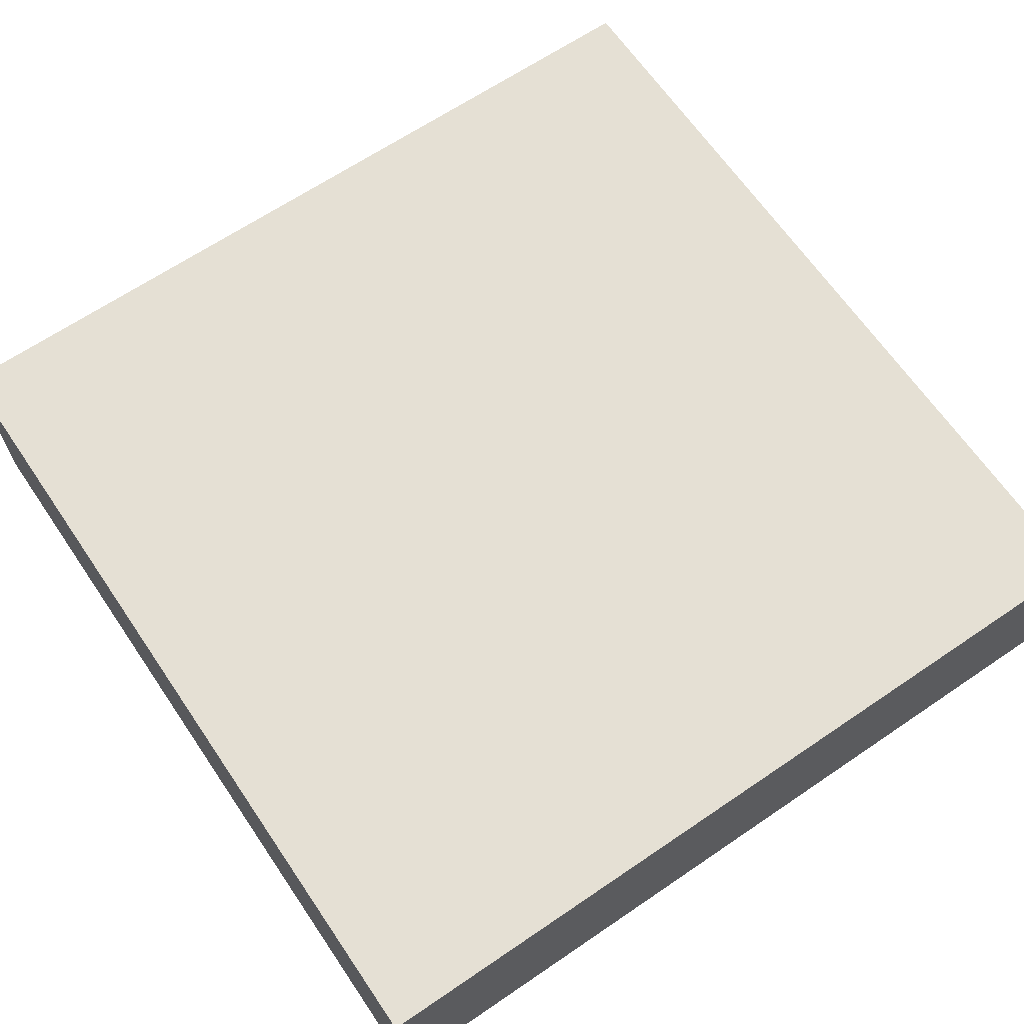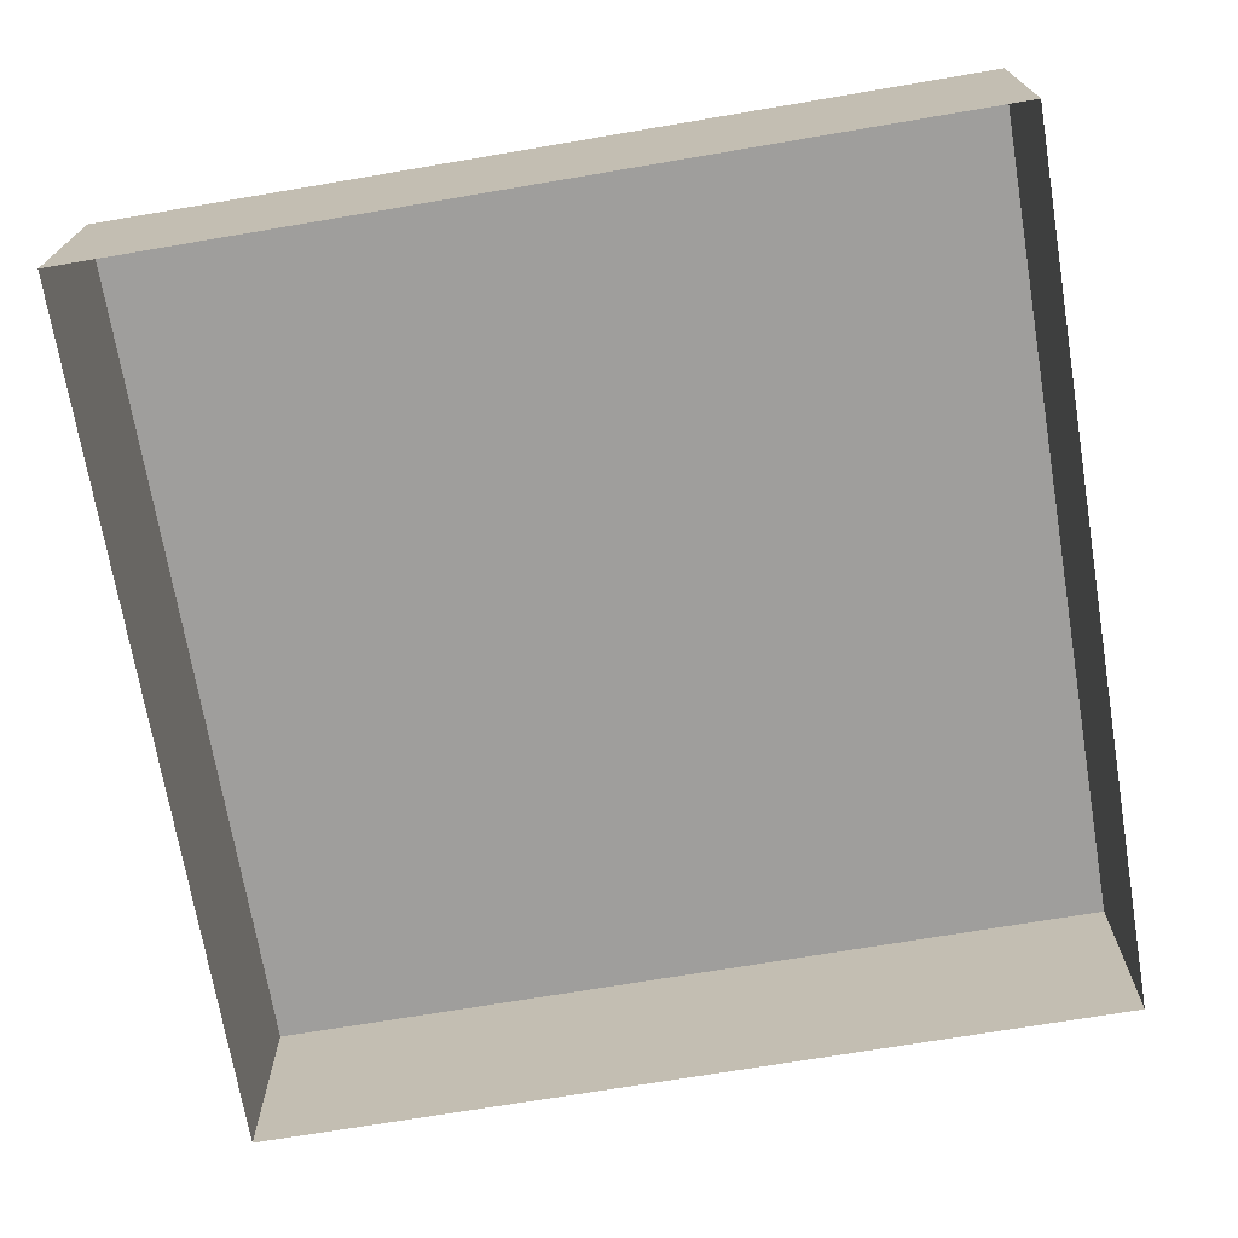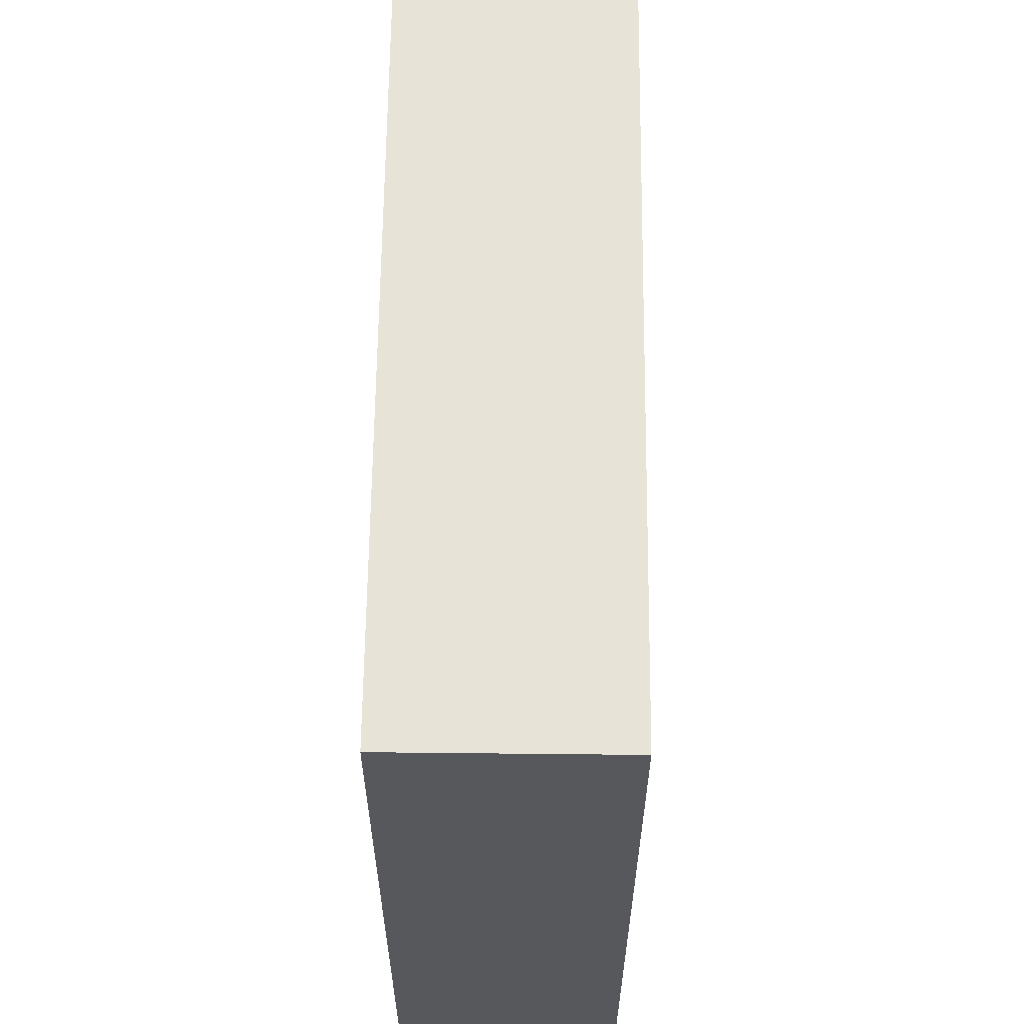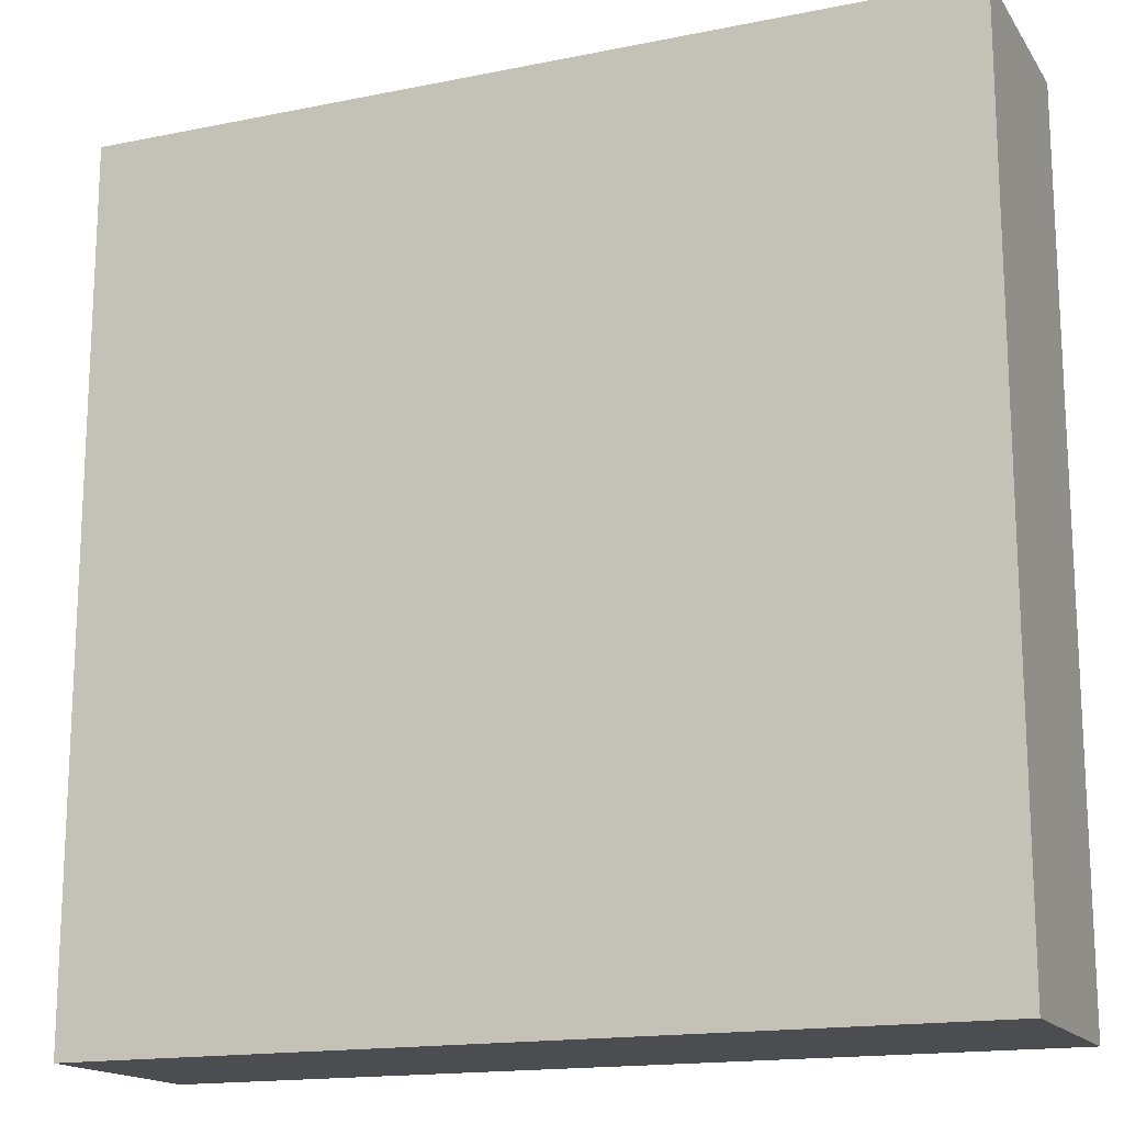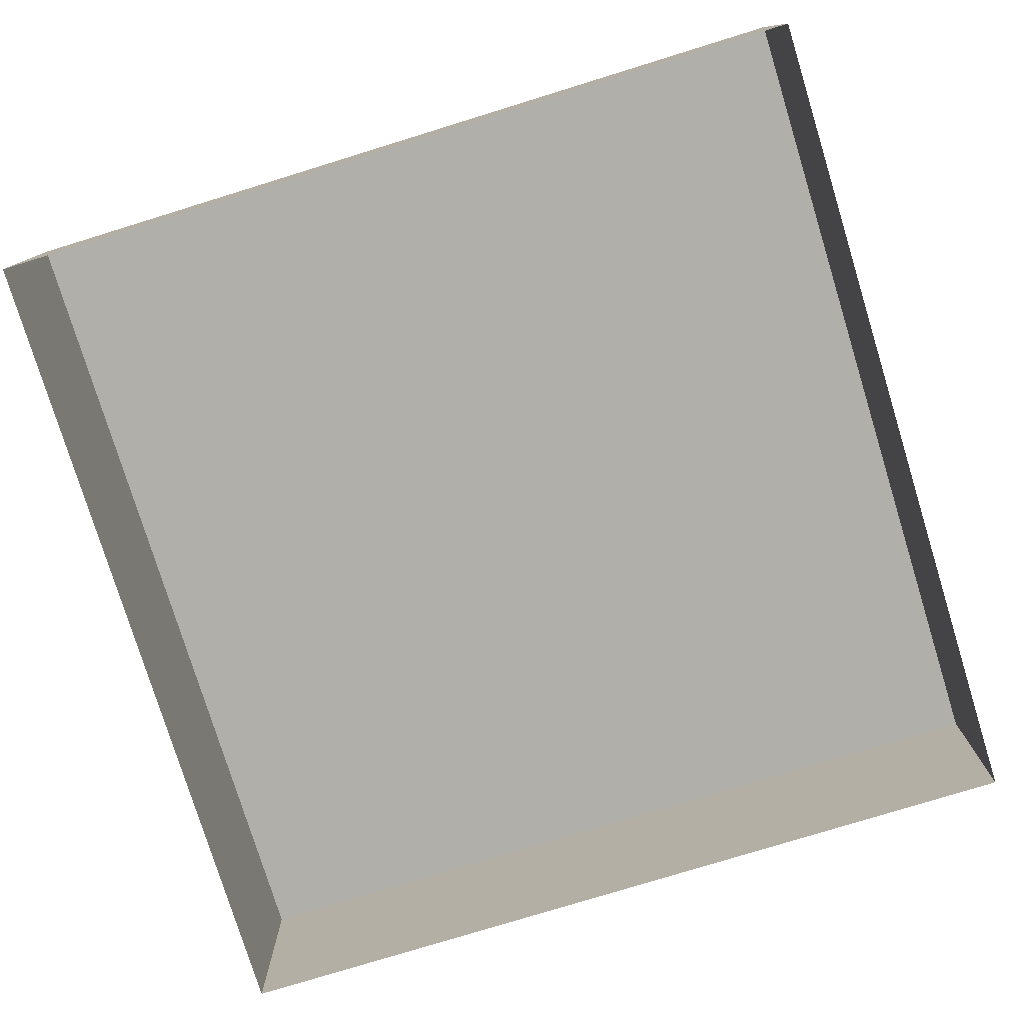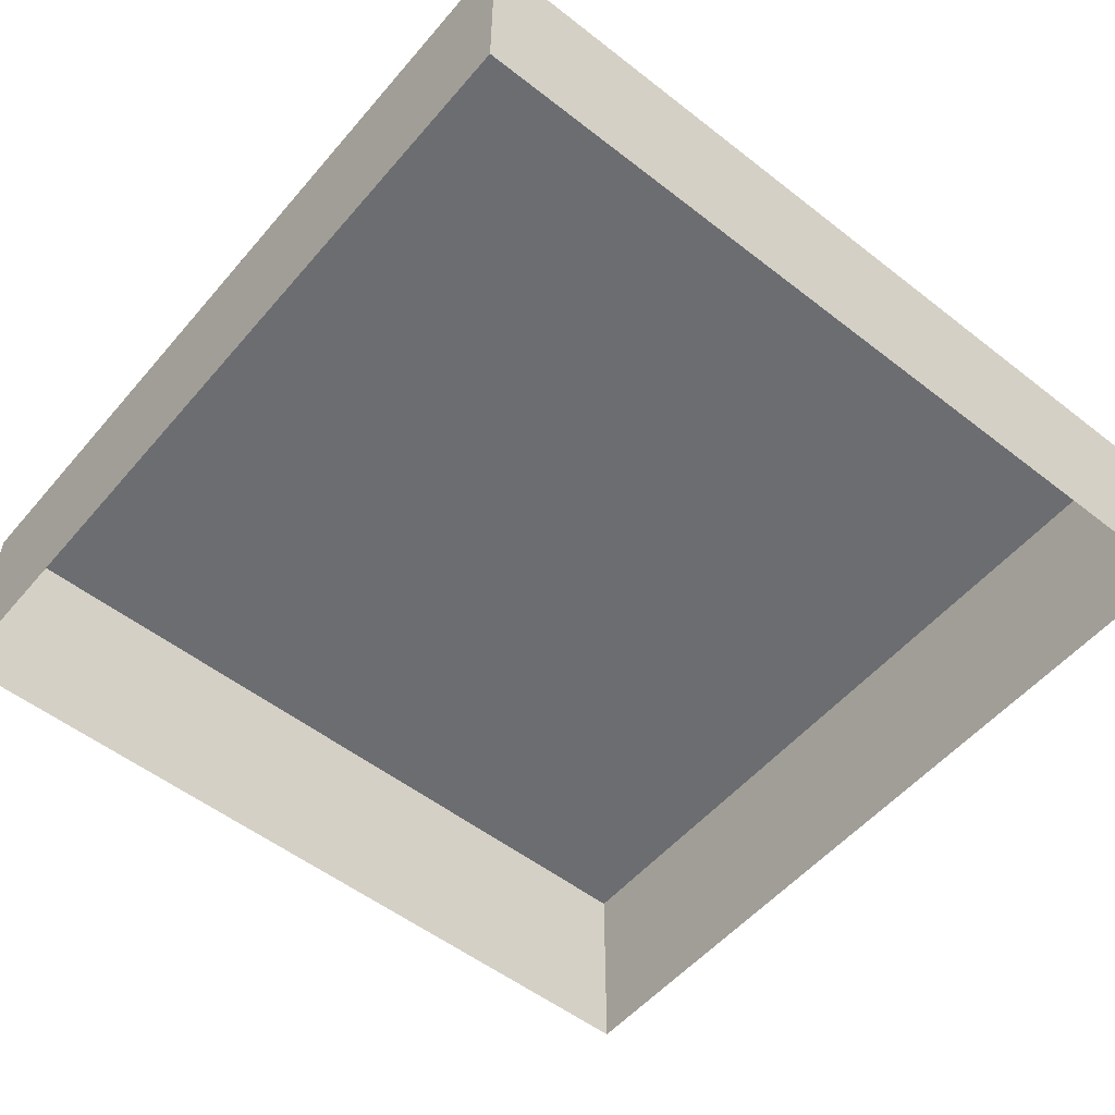
<metadata>
{"format":"obj","ext":"obj","renderer":"f3d","projection":"perspective","resolution":1024,"background":"white","views":[{"elev":65.8,"azim":145.7,"up":"+Z"},{"elev":-71.1,"azim":-170.4,"up":"+Z"},{"elev":61.9,"azim":90.6,"up":"+Y"},{"elev":-16.2,"azim":22.7,"up":"+Y"},{"elev":-78.0,"azim":-162.9,"up":"+Z"},{"elev":-54.0,"azim":50.4,"up":"+Z"}]}
</metadata>
<code>
g default
v -5 -5 9.442
v 5 -5 9.442
v -5 5 9.442
v 5 5 9.442
v -5 5 6.965
v 5 5 6.965
v -5 -5 6.965
v 5 -5 6.965
g Gimmick_Stone_Mesh05_low Gimmick_Stone_low
f 1 2 4 3
f 3 4 6 5
f 7 8 2 1
f 2 8 6 4
f 7 1 3 5

</code>
